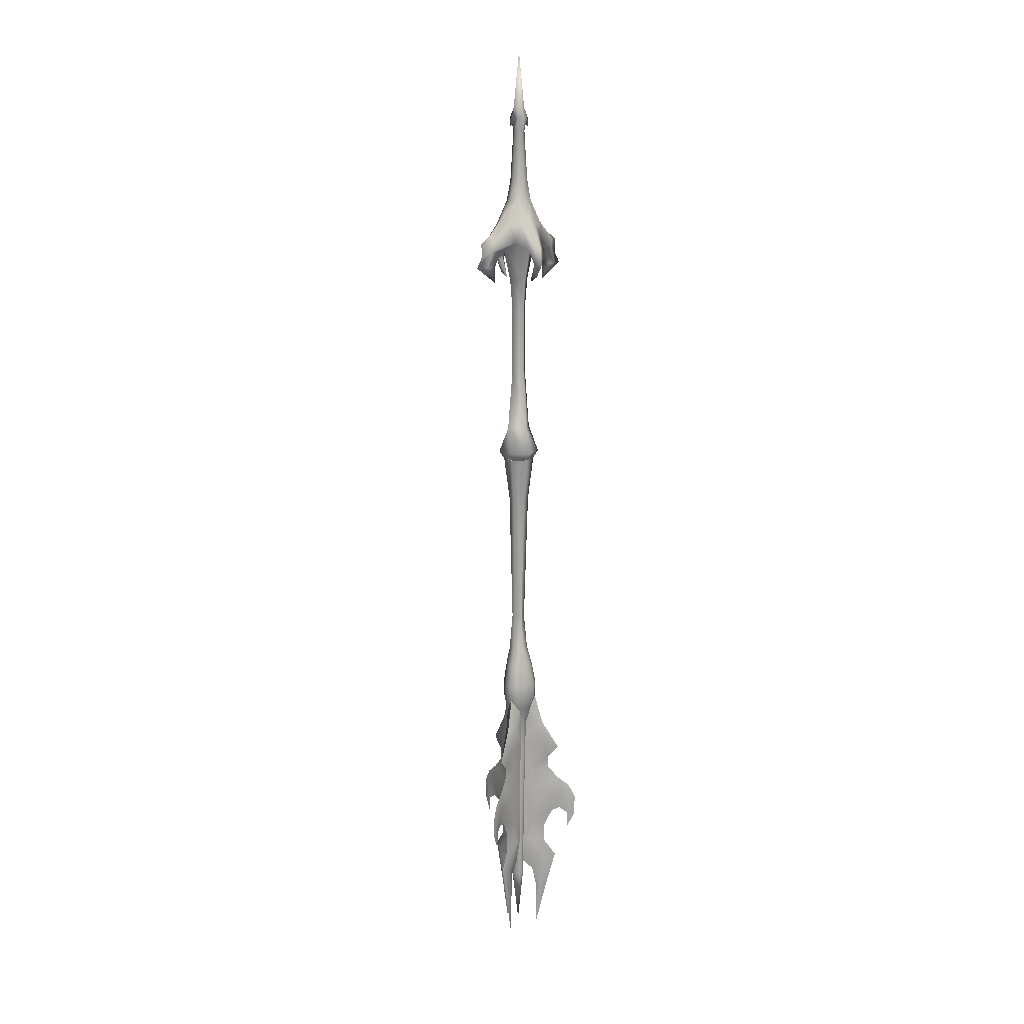
<metadata>
{"format":"obj","ext":"obj","renderer":"f3d","projection":"perspective","resolution":1024,"background":"white","views":[{"elev":14.7,"azim":54.6,"up":"+Z"}]}
</metadata>
<code>
v -0.1475 0.6816 14.45
v -0.123 0.7012 14.29
v -0.3018 0.3018 14.44
v 0 0.8779 14.44
v 0 0.6816 14.58
v 0.1475 0.6816 14.45
v 0 0.418 14.89
v 0.2178 0.3623 14.78
v 0.1641 0.166 15.22
v 0.3242 0.165 14.78
v 0.3506 0 14.83
v 0.6992 0 14.34
v 0.3242 -0.165 14.78
v 0.5771 -0.1748 14.32
v 0.3018 -0.3018 14.44
v 0 0 14.43
v 0.1602 -0.5537 14.27
v 0 -0.6553 14.25
v 0.1406 -0.6689 13.98
v 0 -0.7139 13.98
v 0 -0.5615 13.66
v -0.1406 -0.6689 13.98
v -0.08887 -0.793 13.97
v -0.1602 -0.5537 14.27
v -0.123 -0.7012 14.29
v -0.3018 -0.3018 14.44
v -0.1475 -0.6816 14.45
v -0.2178 -0.3623 14.78
v 0 -0.418 14.89
v -0.1641 -0.166 15.22
v 0 -0.2188 15.22
v -0.1172 -0.1152 15.61
v 0 -0.1533 15.61
v 0 -0.1006 16.54
v 0.1172 -0.1152 15.61
v 0.07519 -0.07519 16.54
v 0.1523 0 15.61
v 0.1006 0 16.54
v 0.07519 0.07519 16.54
v 0.1191 0.1162 16.79
v 0 0.1006 16.54
v 0 0.1182 16.72
v -0.1191 0.1162 16.79
v 0 0.2041 16.62
v -0.07031 0.06836 16.97
v 0 0.1211 16.97
v 0 0 18
v 0.07031 0.06836 16.97
v 0.1016 0 16.97
v 0.1572 0 16.79
v 0.07031 -0.06836 16.97
v 0.1191 -0.1162 16.79
v 0 -0.2041 16.62
v 0 -0.1182 16.72
v -0.1191 -0.1162 16.79
v -0.07519 -0.07519 16.54
v -0.1523 0 15.61
v -0.1982 0 15.22
v -0.1172 0.1152 15.61
v -0.1641 0.166 15.22
v 0 0.2188 15.22
v -0.2939 0.01074 10.13
v -0.09277 -0.1553 9.304
v -0.1426 -0.25 10.13
v -0.1895 0.01465 9.304
v -0.08789 0.1582 9.304
v -0.1123 0.01074 6.818
v -0.05859 0.1055 6.818
v -0.1777 0 6.131
v -0.08887 0.1543 6.131
v -0.2773 0 5.777
v -0.2129 0.1406 5.777
v -0.3564 0 5.364
v -0.2988 0.1514 5.364
v -0.3506 0 5.073
v -0.2959 0.1553 5.073
v -0.2695 -0.000977 4.84
v -0.2373 0.1348 4.84
v -0.1562 0.000977 4.541
v -0.1494 0.125 4.541
v -0.1279 0.000977 3.977
v -0.1318 0.1162 3.977
v -0.08398 -0.001953 1.064
v -0.09082 0.08106 1.064
v 0 0 0.000977
v -0.06152 -0.1035 6.818
v 0.04785 -0.1025 6.818
v 0.08887 -0.1543 6.131
v -0.08887 -0.1543 6.131
v 0.1396 -0.2402 5.777
v -0.01562 -0.2539 5.777
v 0.1787 -0.3086 5.364
v 0.01758 -0.335 5.364
v 0.1758 -0.3037 5.073
v 0.01367 -0.334 5.073
v 0.1357 -0.2324 4.84
v 0.001953 -0.2734 4.84
v 0.07715 -0.1357 4.541
v -0.0332 -0.1924 4.541
v 0.06348 -0.1113 3.977
v -0.03516 -0.1719 3.977
v 0.04394 -0.07129 1.064
v -0.02539 -0.1191 1.064
v 0.1211 -0.001953 6.818
v 0.06543 0.09277 6.818
v 0.1816 -0.00293 9.304
v 0.08887 0.1543 6.131
v 0.1777 0 6.131
v 0.1387 0.2412 5.777
v 0.2275 0.1143 5.777
v 0.1787 0.3086 5.364
v 0.2803 0.1826 5.364
v 0.1758 0.3037 5.073
v 0.2822 0.1787 5.073
v 0.1338 0.2334 4.84
v 0.2354 0.1387 4.84
v 0.0791 0.1348 4.541
v 0.1836 0.06738 4.541
v 0.06543 0.1104 3.977
v 0.167 0.05566 3.977
v 0.04004 0.07422 1.064
v 0.1162 0.03809 1.064
v 0.2178 -0.3623 14.78
v 0.1641 -0.166 15.22
v 0.1982 0 15.22
v 0.1172 0.1152 15.61
v 0 0.1533 15.61
v -0.07519 0.07519 16.54
v -0.1006 0 16.54
v -0.1572 0 16.79
v -0.07031 -0.06836 16.97
v 0.2275 -0.1143 5.777
v 0.2275 0.1143 5.777
v 0.2803 0.1826 5.364
v 0.2803 -0.1826 5.364
v 0.2822 0.1787 5.073
v 0.2822 -0.1787 5.073
v 0.2354 0.1387 4.84
v 0.2363 -0.1377 4.84
v 0.1836 0.06738 4.541
v 0.1826 -0.06738 4.541
v 0.167 0.05566 3.977
v 0.166 -0.05664 3.977
v 0.1162 0.03809 1.064
v 0.1182 -0.03711 1.064
v -0.01562 0.2539 5.777
v -0.2129 0.1406 5.777
v -0.2988 0.1514 5.364
v 0.01758 0.335 5.364
v -0.2959 0.1553 5.073
v 0.01367 0.334 5.073
v -0.2373 0.1348 4.84
v 0.000977 0.2734 4.84
v -0.1494 0.125 4.541
v -0.0332 0.1924 4.541
v -0.1318 0.1162 3.977
v -0.03418 0.1719 3.977
v -0.09082 0.08106 1.064
v -0.02734 0.1211 1.064
v 0.123 0.7012 14.29
v 0.08887 0.793 13.97
v 0 0.9814 13.97
v 0.1602 0.5537 14.27
v 0.3018 0.3018 14.44
v 0.5771 0.1748 14.32
v 0.4961 0 14.23
v 0.624 0.08398 14.05
v 0.5391 0 14.05
v 0.3906 0 13.68
v 0.624 -0.08398 14.05
v 0.5898 0 13.79
v 0.75 0 14.03
v -0.09082 -0.08398 1.064
v -0.1318 -0.1152 3.977
v -0.1494 -0.124 4.541
v -0.2373 -0.1357 4.84
v -0.2959 -0.1553 5.073
v -0.2988 -0.1514 5.364
v 0.01367 -0.334 5.073
v 0.01758 -0.335 5.364
v -0.1895 -0.3369 10.27
v -0.2939 0.01074 10.13
v -0.1426 -0.25 10.13
v -0.3916 0.01367 10.27
v -0.2529 -0.003906 10.76
v -0.000977 0.251 10.76
v -0.000977 0.1514 11.9
v 0.1504 0.000977 11.9
v 0.1553 0.000977 13.17
v 0.000977 -0.1553 13.17
v 0.000977 -0.2041 13.69
v -0.2041 -0.000977 13.69
v -0.4014 -0.001953 14.47
v -0.001953 0.4014 14.47
v -0.5771 0.1748 14.32
v -0.3242 0.165 14.78
v -0.6992 0 14.34
v -0.75 0 14.03
v -0.5771 -0.1748 14.32
v -0.624 -0.08398 14.05
v -0.4961 0 14.23
v -0.5391 0 14.05
v -0.624 0.08398 14.05
v -0.3906 0 13.68
v -0.5898 0 13.79
v 0.1475 -0.6816 14.45
v 0.123 -0.7012 14.29
v 0.08887 -0.793 13.97
v -0.1602 0.5537 14.27
v 0 0.6553 14.25
v 0.1406 0.6689 13.98
v 0 0.5615 13.66
v -0.08887 0.793 13.97
v 0.000977 -0.2559 10.76
v -0.1895 -0.3369 10.27
v 0.1846 -0.3193 10.27
v -0.1504 0 11.9
v -0.000977 0.1553 13.17
v 0.2041 0.000977 13.69
v 0.001953 -0.4014 14.47
v -0.02539 -0.1191 1.064
v -0.03516 -0.1719 3.977
v -0.0332 -0.1924 4.541
v 0.001953 -0.2734 4.84
v 0.1377 -0.2383 10.13
v -0.1426 -0.25 10.13
v 0.3867 -0.004883 10.27
v 0.2529 -0.001953 10.76
v 0.000977 -0.1504 11.9
v 0.1025 -0.3018 2.347
v -0.03516 -0.1367 2.486
v -0.0293 -0.1279 1.891
v -0.03418 -0.1436 3.089
v 0.1445 -0.3955 3.016
v -0.04102 -0.1611 4.089
v 0.09375 -0.3154 3.476
v 0.1865 -0.4902 4.003
v 0.3164 -0.5479 3.694
v 0.4199 -0.7275 3.891
v -0.3125 0.06152 2.347
v -0.1006 0.09863 2.486
v -0.0957 0.08984 1.891
v -0.1074 0.1016 3.089
v -0.4141 0.07324 3.016
v -0.1191 0.1162 4.089
v -0.3203 0.07617 3.476
v -0.5176 0.08398 4.003
v -0.6318 0 3.694
v -0.8408 0 3.891
v 0.21 0.2393 2.347
v 0.1357 0.03809 2.486
v 0.125 0.03809 1.891
v 0.1416 0.04199 3.089
v 0.2705 0.3223 3.016
v 0.1602 0.04492 4.089
v 0.2266 0.2393 3.476
v 0.332 0.4062 4.003
v 0.3164 0.5479 3.694
v 0.4199 0.7275 3.891
v 0.4014 0.001953 14.47
v -0.000977 0.2041 13.69
v -0.1553 -0.000977 13.17
v 0.3154 -0.5469 3.456
v 0.415 -0.7188 3.217
v 0.2803 -0.5859 2.939
v 0.3594 -0.6221 2.468
v 0.2734 -0.4736 2.132
v 0.2793 -0.4834 1.779
v 0.21 -0.2393 2.347
v 0.2734 -0.4736 2.132
v 0.1836 -0.1738 1.885
v 0.3936 -0.6807 1.452
v 0.335 -0.4531 1.381
v 0.2852 -0.376 0.7559
v 0.1494 -0.2598 1.149
v 0.1904 -0.3301 0.7832
v -0.3506 0 14.83
v -0.2178 0.3623 14.78
v -0.5576 0 1.779
v -0.3125 -0.06152 2.347
v -0.5469 0 2.132
v -0.2422 -0.07227 1.885
v -0.7861 0 1.452
v -0.5596 -0.06348 1.381
v -0.4688 -0.05859 0.7559
v -0.2998 0 1.149
v -0.3809 0 0.7832
v 0.2793 0.4834 1.779
v 0.1025 0.3018 2.347
v 0.2734 0.4736 2.132
v 0.05859 0.2461 1.885
v 0.3936 0.6807 1.452
v 0.2246 0.5166 1.381
v 0.1836 0.4355 0.7559
v 0.1494 0.2598 1.149
v 0.1904 0.3301 0.7832
v 0.3154 0.5469 3.456
v 0.415 0.7188 3.217
v 0.3672 0.5352 2.939
v 0.3594 0.6221 2.468
v 0.2734 0.4736 2.132
v -0.6318 0 3.456
v -0.8301 0 3.217
v -0.6465 0.05078 2.939
v -0.7178 0 2.468
v -0.5469 0 2.132
v -0.8301 0 3.217
v -0.3203 -0.07617 3.476
v -0.6318 0 3.456
v -0.4141 -0.07324 3.016
v -0.6465 -0.05078 2.939
v -0.7178 0 2.468
v 0.415 0.7188 3.217
v 0.09375 0.3154 3.476
v 0.3154 0.5469 3.456
v 0.1445 0.3955 3.016
v 0.2803 0.5859 2.939
v 0.3594 0.6221 2.468
v -0.5576 0 1.779
v -0.2422 0.07227 1.885
v -0.5596 0.06348 1.381
v -0.07422 0 1.356
v -0.2998 0 1.149
v 0.2266 -0.2393 3.476
v 0.3164 -0.5479 3.694
v 0.3154 -0.5469 3.456
v 0.332 -0.4062 4.003
v 0.1602 -0.04492 4.089
v 0.2715 -0.2578 4.449
v 0.1768 -0.05566 4.541
v 0.2285 -0.126 4.841
v 0.415 -0.7188 3.217
v 0.2705 -0.3223 3.016
v 0.3672 -0.5352 2.939
v 0.3594 -0.6221 2.468
v 0.2793 -0.4834 1.779
v 0.05859 -0.2461 1.885
v 0.2246 -0.5166 1.381
v 0.03711 -0.06445 1.356
v 0.1494 -0.2598 1.149
v 0 -0.9814 13.97
v 0 -0.873 14.17
v 0 -0.8779 14.44
v 0 0.873 14.17
v 0.2793 0.4834 1.779
v 0.1836 0.1738 1.885
v 0.335 0.4531 1.381
v 0.03711 0.06445 1.356
v 0.1494 0.2598 1.149
v -0.3242 -0.165 14.78
v 0.1377 -0.2607 10.13
v 0.08203 -0.1719 9.304
v 0.1211 -0.001953 6.818
v 0 -0.1211 16.97
v 0.1562 0.249 10.13
v 0.2881 -0.000977 10.13
v 0.1074 0.1572 9.304
v -0.05859 0.1055 6.818
v -0.6318 0 3.694
v -0.5176 -0.08398 4.003
v -0.1191 -0.1162 4.089
v -0.3584 -0.1064 4.449
v -0.0957 -0.08984 1.891
v -0.1006 -0.09863 2.486
v -0.1074 -0.1016 3.089
v 0.5156 0.8926 2.407
v 0.5469 0.9131 2.696
v 0.4766 0.7656 2.887
v 0.5684 0.9473 2.385
v 0.5186 0.8984 2.069
v 0.5928 1.026 2.365
v 0.125 -0.03809 1.891
v 0.1357 -0.03809 2.486
v 0.1416 -0.04199 3.089
v 0.5176 0.9297 2.696
v 0.5156 0.8926 2.407
v 0.4248 0.7959 2.887
v 0.5361 0.9658 2.385
v 0.5928 1.026 2.365
v 0.5186 0.8984 2.069
v 0 -0.6816 14.58
v -1.03 0 2.407
v -1.064 0.0166 2.696
v -0.9014 0.03027 2.887
v -1.104 0.01855 2.385
v -1.037 0 2.069
v -1.186 0 2.365
v -1.064 -0.0166 2.696
v -1.03 0 2.407
v -0.9014 -0.03027 2.887
v -1.104 -0.01855 2.385
v -1.186 0 2.365
v -1.037 0 2.069
v 0.5156 -0.8926 2.407
v 0.5176 -0.9297 2.696
v 0.4248 -0.7959 2.887
v 0.5361 -0.9658 2.385
v 0.5186 -0.8984 2.069
v 0.5928 -1.026 2.365
v 0.5469 -0.9131 2.696
v 0.5156 -0.8926 2.407
v 0.4766 -0.7656 2.887
v 0.5684 -0.9473 2.385
v 0.5928 -1.026 2.365
v 0.5186 -0.8984 2.069
v -0.1016 0 16.97
v 0.1846 0.3457 10.27
v 0.3867 -0.004883 10.27
v 0.2881 -0.000977 10.13
v -0.2129 -0.1406 5.777
v -0.01562 -0.2539 5.777
v -0.1406 0.6689 13.98
v 0 0.7139 13.98
v -0.0293 0.1279 1.891
v -0.03516 0.1367 2.486
v -0.03418 0.1436 3.089
v 0.3164 0.5479 3.694
v 0.1865 0.4902 4.003
v -0.04102 0.1611 4.089
v 0.08691 0.3633 4.449
v -0.004883 0.2617 4.841
v 0.1709 0.2949 5.073
v -0.04004 0.1807 4.541
v 0.5352 -0.9268 3.018
v 0.4365 0.7559 2.522
v 0.1836 -0.4355 0.7559
v 0.3936 -0.6807 1.452
v 0.2969 -0.5137 0.749
v -1.07 0 3.018
v -0.1895 0.3271 10.27
v -0.1436 0.2471 10.13
v 0.2852 0.376 0.7559
v 0.1973 0.3408 -0.08496
v 0.2969 0.5137 0.749
v 0.1904 0.3301 0.7832
v 0.3936 0.6807 1.452
v 0.6016 -1.042 2.761
v 0.5352 -0.9268 3.018
v 0.6016 1.042 2.761
v 0.5352 0.9268 3.018
v -0.4688 0.05859 0.7559
v -0.7861 0 1.452
v -0.5928 0 0.749
v -0.3936 0 -0.08496
v -0.3809 0 0.7832
v -0.2236 -0.1348 4.841
v -0.3408 0 5.073
v -0.1367 -0.125 4.541
v 0.5352 0.9268 3.018
v 0.2715 0.2578 4.449
v 0.1709 0.2949 5.073
v 0.2285 0.126 4.841
v 0.25 0.4336 4.465
v -0.3584 0.1064 4.449
v -0.3408 0 5.073
v -0.2236 0.1348 4.841
v -0.501 0 4.465
v -0.873 0 2.522
v 0.4365 -0.7559 2.522
v -1.203 0 2.761
v -1.07 0 3.018
v 0.08691 -0.3633 4.449
v 0.1709 -0.2949 5.073
v -0.004883 -0.2617 4.841
v 0.25 -0.4336 4.465
v 0.1973 -0.3408 -0.08496
v 0.1904 -0.3301 0.7832
v -1.203 0 2.761
v -0.501 0 4.465
v -0.8408 0 3.891
v -0.5928 0 0.749
v -0.3936 0 -0.08496
v -0.07422 0 1.356
v -0.06152 -0.1035 6.818
v 0.4199 -0.7275 3.891
v 0.1709 -0.2949 5.073
v 0.25 -0.4336 4.465
v 0.2969 -0.5137 0.749
v 0.1973 -0.3408 -0.08496
v -0.04004 -0.1807 4.541
v 0.03711 -0.06445 1.356
v 0.4365 -0.7559 2.522
v 0.6016 -1.042 2.761
v 0.1768 0.05566 4.541
v 0.4365 0.7559 2.522
v 0.6016 1.042 2.761
v 0.25 0.4336 4.465
v 0.4199 0.7275 3.891
v 0.2969 0.5137 0.749
v 0.1973 0.3408 -0.08496
v 0.03711 0.06445 1.356
v 0.1377 0.2607 10.13
v -0.1367 0.125 4.541
v -0.1436 0.2471 10.13
v -0.873 0 2.522
v 0.2881 -0.000977 10.13
g polygon0
f 1 2 3
f 1 4 2
f 5 4 1
f 5 6 4
f 7 6 5
f 7 8 6
f 9 8 7
f 9 10 8
f 11 10 9
f 11 12 10
f 13 12 11
f 13 14 12
f 15 14 13
f 15 16 14
f 17 16 15
f 17 18 16
f 19 18 17
f 19 20 18
f 21 20 19
f 21 22 20
f 23 22 21
f 23 24 22
f 25 24 23
f 25 26 24
f 27 26 25
f 27 28 26
f 29 28 27
f 29 30 28
f 31 30 29
f 31 32 30
f 33 32 31
f 33 34 32
f 35 34 33
f 35 36 34
f 37 36 35
f 37 38 36
f 39 38 37
f 39 40 38
f 41 40 39
f 41 42 40
f 43 42 41
f 43 44 42
f 45 44 43
f 45 46 44
f 47 46 45
f 47 48 46
f 49 48 47
f 49 50 48
f 51 50 49
f 51 52 50
f 53 52 51
f 53 54 52
f 55 54 53
f 55 34 54
f 56 34 55
f 56 32 34
f 57 32 56
f 57 58 32
f 59 58 57
f 59 60 58
f 61 60 59
f 61 7 60
f 9 7 61
f 62 63 64
f 62 65 63
f 66 65 62
f 66 67 65
f 68 67 66
f 68 69 67
f 70 69 68
f 70 71 69
f 72 71 70
f 72 73 71
f 74 73 72
f 74 75 73
f 76 75 74
f 76 77 75
f 78 77 76
f 78 79 77
f 80 79 78
f 80 81 79
f 82 81 80
f 82 83 81
f 84 83 82
f 84 85 83
f 86 87 63
f 86 88 87
f 89 88 86
f 89 90 88
f 91 90 89
f 91 92 90
f 93 92 91
f 93 94 92
f 95 94 93
f 95 96 94
f 97 96 95
f 97 98 96
f 99 98 97
f 99 100 98
f 101 100 99
f 101 102 100
f 103 102 101
f 103 85 102
f 104 105 106
f 104 107 105
f 108 107 104
f 108 109 107
f 110 109 108
f 110 111 109
f 112 111 110
f 112 113 111
f 114 113 112
f 114 115 113
f 116 115 114
f 116 117 115
f 118 117 116
f 118 119 117
f 120 119 118
f 120 121 119
f 122 121 120
f 122 85 121
f 13 123 15
f 13 124 123
f 11 124 13
f 11 125 124
f 9 125 11
f 9 126 125
f 61 126 9
f 61 127 126
f 59 127 61
f 59 41 127
f 128 41 59
f 128 43 41
f 129 43 128
f 129 130 43
f 55 130 129
f 55 131 130
f 132 133 108
f 132 134 133
f 135 134 132
f 135 136 134
f 137 136 135
f 137 138 136
f 139 138 137
f 139 140 138
f 141 140 139
f 141 142 140
f 143 142 141
f 143 144 142
f 145 144 143
f 145 85 144
f 102 85 145
f 146 147 70
f 146 148 147
f 149 148 146
f 149 150 148
f 151 150 149
f 151 152 150
f 153 152 151
f 153 154 152
f 155 154 153
f 155 156 154
f 157 156 155
f 157 158 156
f 159 158 157
f 159 85 158
f 121 85 159
f 160 161 162
f 160 163 161
f 164 163 160
f 164 16 163
f 165 16 164
f 165 166 16
f 167 166 165
f 167 168 166
f 169 168 167
f 169 170 168
f 171 170 169
f 171 172 170
f 167 172 171
f 167 165 172
f 173 83 85
f 173 81 83
f 174 81 173
f 174 79 81
f 175 79 174
f 175 77 79
f 176 77 175
f 176 75 77
f 177 75 176
f 177 178 75
f 179 178 177
f 179 180 178
f 181 182 183
f 181 184 182
f 185 184 181
f 185 186 184
f 187 186 185
f 187 188 186
f 189 188 187
f 189 190 188
f 191 190 189
f 191 192 190
f 193 192 191
f 193 194 192
f 195 196 3
f 195 197 196
f 198 197 195
f 198 199 197
f 200 199 198
f 200 201 199
f 202 201 200
f 202 203 201
f 204 203 202
f 204 205 203
f 200 205 204
f 200 198 205
f 31 35 33
f 31 124 35
f 29 124 31
f 29 123 124
f 206 123 29
f 206 15 123
f 207 15 206
f 207 17 15
f 208 17 207
f 208 19 17
f 21 19 208
f 209 3 2
f 209 16 3
f 210 16 209
f 210 163 16
f 211 163 210
f 211 161 163
f 212 161 211
f 212 162 161
f 213 162 212
f 213 2 162
f 209 2 213
f 214 215 216
f 214 185 215
f 217 185 214
f 217 187 185
f 218 187 217
f 218 189 187
f 219 189 218
f 219 191 189
f 220 191 219
f 220 193 191
f 221 173 85
f 221 174 173
f 222 174 221
f 222 175 174
f 223 175 222
f 223 176 175
f 224 176 223
f 224 177 176
f 179 177 224
f 225 215 226
f 225 216 215
f 227 216 225
f 227 214 216
f 228 214 227
f 228 229 214
f 188 229 228
f 188 190 229
f 230 231 232
f 230 233 231
f 234 233 230
f 234 235 233
f 236 235 234
f 236 237 235
f 238 237 236
f 238 239 237
f 240 241 242
f 240 243 241
f 244 243 240
f 244 245 243
f 246 245 244
f 246 247 245
f 248 247 246
f 248 249 247
f 250 251 252
f 250 253 251
f 254 253 250
f 254 255 253
f 256 255 254
f 256 257 255
f 258 257 256
f 258 259 257
f 219 260 220
f 219 261 260
f 218 261 219
f 218 262 261
f 217 262 218
f 217 229 262
f 214 229 217
f 236 263 238
f 236 264 263
f 234 264 236
f 234 265 264
f 230 265 234
f 230 266 265
f 267 266 230
f 268 269 270
f 268 271 269
f 272 271 268
f 272 273 271
f 274 273 272
f 274 275 273
f 276 275 274
f 58 30 32
f 58 277 30
f 60 277 58
f 60 196 277
f 278 196 60
f 278 3 196
f 1 3 278
f 279 280 281
f 279 282 280
f 283 282 279
f 283 284 282
f 285 284 283
f 285 286 284
f 287 286 285
f 288 289 290
f 288 291 289
f 292 291 288
f 292 293 291
f 294 293 292
f 294 295 293
f 296 295 294
f 256 297 258
f 256 298 297
f 254 298 256
f 254 299 298
f 250 299 254
f 250 300 299
f 301 300 250
f 246 302 248
f 246 303 302
f 244 303 246
f 244 304 303
f 240 304 244
f 240 305 304
f 306 305 240
f 307 308 309
f 307 310 308
f 311 310 307
f 311 280 310
f 312 280 311
f 312 281 280
f 313 314 315
f 313 316 314
f 317 316 313
f 317 289 316
f 318 289 317
f 318 290 289
f 240 319 306
f 240 320 319
f 242 320 240
f 242 321 320
f 322 321 242
f 322 323 321
f 324 325 326
f 324 327 325
f 328 327 324
f 328 329 327
f 330 329 328
f 330 331 329
f 332 324 326
f 332 333 324
f 334 333 332
f 334 269 333
f 335 269 334
f 335 270 269
f 230 336 267
f 230 337 336
f 232 337 230
f 232 338 337
f 339 338 232
f 339 340 338
f 341 23 21
f 341 25 23
f 342 25 341
f 342 343 25
f 207 343 342
f 207 206 343
f 4 344 2
f 4 160 344
f 6 160 4
f 6 164 160
f 8 164 6
f 8 10 164
f 250 345 301
f 250 346 345
f 252 346 250
f 252 347 346
f 348 347 252
f 348 349 347
f 197 277 196
f 197 350 277
f 199 350 197
f 199 26 350
f 16 26 199
f 63 351 64
f 63 352 351
f 87 352 63
f 87 353 352
f 108 353 87
f 47 51 49
f 47 354 51
f 131 354 47
f 131 53 354
f 55 53 131
f 106 355 356
f 106 357 355
f 105 357 106
f 105 358 357
f 70 358 105
f 308 359 309
f 308 360 359
f 361 360 308
f 361 362 360
f 363 282 284
f 363 280 282
f 364 280 363
f 364 365 280
f 366 367 368
f 366 369 367
f 370 369 366
f 370 371 369
f 372 271 273
f 372 269 271
f 373 269 372
f 373 374 269
f 375 376 377
f 375 378 376
f 379 378 375
f 379 380 378
f 343 27 25
f 343 381 27
f 206 381 343
f 206 29 381
f 382 383 384
f 382 385 383
f 386 385 382
f 386 387 385
f 388 389 390
f 388 391 389
f 392 391 388
f 392 393 391
f 394 395 396
f 394 397 395
f 398 397 394
f 398 399 397
f 50 40 48
f 50 38 40
f 52 38 50
f 52 36 38
f 400 401 402
f 400 403 401
f 404 403 400
f 404 405 403
f 130 45 43
f 130 406 45
f 131 406 130
f 131 47 406
f 129 56 55
f 129 57 56
f 128 57 129
f 128 59 57
f 37 126 39
f 37 125 126
f 35 125 37
f 35 124 125
f 228 186 188
f 228 407 186
f 408 407 228
f 408 409 407
f 88 108 87
f 88 132 108
f 90 132 88
f 90 92 132
f 178 73 75
f 178 410 73
f 180 410 178
f 180 411 410
f 212 412 213
f 212 413 412
f 211 413 212
f 211 210 413
f 107 70 105
f 107 146 70
f 109 146 107
f 109 111 146
f 414 291 293
f 414 289 291
f 415 289 414
f 415 416 289
f 314 417 315
f 314 418 417
f 419 418 314
f 419 420 418
f 420 421 422
f 420 423 421
f 419 423 420
f 106 352 353
f 106 351 352
f 356 351 106
f 135 94 137
f 135 92 94
f 132 92 135
f 396 265 266
f 396 264 265
f 424 264 396
f 377 318 317
f 377 425 318
f 376 425 377
f 426 338 340
f 426 427 338
f 428 427 426
f 384 304 305
f 384 303 304
f 429 303 384
f 430 184 186
f 430 182 184
f 431 182 430
f 44 40 42
f 44 48 40
f 46 48 44
f 432 433 434
f 432 435 433
f 349 435 432
f 432 347 349
f 432 436 347
f 434 436 432
f 7 278 60
f 7 1 278
f 5 1 7
f 400 437 404
f 400 438 437
f 402 438 400
f 375 439 379
f 375 440 439
f 377 440 375
f 441 321 323
f 441 442 321
f 443 442 441
f 441 444 443
f 441 445 444
f 323 445 441
f 362 446 447
f 362 448 446
f 361 448 362
f 368 299 300
f 368 298 299
f 449 298 368
f 149 113 151
f 149 111 113
f 146 111 149
f 450 451 452
f 450 453 451
f 259 453 450
f 454 455 456
f 454 457 455
f 249 457 454
f 195 201 203
f 195 16 201
f 3 16 195
f 390 312 311
f 390 458 312
f 389 458 390
f 412 209 213
f 412 210 209
f 413 210 412
f 402 335 334
f 402 459 335
f 401 459 402
f 388 460 392
f 388 461 460
f 390 461 388
f 14 170 172
f 14 166 170
f 16 166 14
f 462 463 464
f 462 465 463
f 239 465 462
f 426 466 428
f 426 467 466
f 340 467 426
f 387 383 385
f 387 468 383
f 383 429 384
f 383 468 429
f 357 66 355
f 357 358 66
f 159 119 121
f 159 157 119
f 157 117 119
f 157 155 117
f 469 362 447
f 469 470 362
f 313 377 317
f 313 440 377
f 360 470 359
f 360 362 470
f 155 115 117
f 155 153 115
f 153 113 115
f 153 151 113
f 471 285 283
f 471 472 285
f 473 284 286
f 473 363 284
f 65 474 63
f 65 67 474
f 365 310 280
f 365 361 310
f 67 89 474
f 67 69 89
f 307 390 311
f 307 461 390
f 327 475 325
f 327 329 475
f 476 329 331
f 476 477 329
f 478 274 272
f 478 479 274
f 480 462 464
f 480 235 462
f 481 273 275
f 481 372 273
f 374 333 269
f 374 328 333
f 332 402 334
f 332 438 402
f 237 462 235
f 237 239 462
f 337 427 336
f 337 338 427
f 89 410 411
f 89 69 410
f 482 396 266
f 482 394 396
f 410 71 73
f 410 69 71
f 399 395 397
f 399 483 395
f 395 424 396
f 395 483 424
f 407 430 186
f 407 431 430
f 484 450 452
f 484 255 450
f 257 450 255
f 257 259 450
f 485 368 300
f 485 366 368
f 371 367 369
f 371 486 367
f 367 449 368
f 367 486 449
f 487 420 422
f 487 488 420
f 22 18 20
f 22 24 18
f 24 16 18
f 24 26 16
f 418 488 417
f 418 420 488
f 489 294 292
f 489 490 294
f 491 293 295
f 491 414 293
f 416 316 289
f 416 419 316
f 41 126 127
f 41 39 126
f 346 436 345
f 346 347 436
f 34 52 54
f 34 36 52
f 190 262 229
f 190 192 262
f 192 261 262
f 192 194 261
f 492 407 409
f 492 431 407
f 493 454 456
f 493 245 454
f 198 203 205
f 198 195 203
f 28 350 26
f 28 30 350
f 494 66 62
f 494 355 66
f 145 100 102
f 145 143 100
f 143 98 100
f 143 141 98
f 247 454 245
f 247 249 454
f 344 162 2
f 344 160 162
f 320 442 319
f 320 321 442
f 10 165 164
f 10 12 165
f 12 172 165
f 12 14 172
f 141 96 98
f 141 139 96
f 495 384 305
f 495 382 384
f 139 94 96
f 139 137 94
f 208 341 21
f 208 207 341
f 227 225 496
f 194 260 261
f 274 479 276
f 329 477 475
f 324 333 328
f 401 403 405
f 294 490 296
f 314 316 419
f 376 378 380
f 285 472 287
f 308 310 361
f 389 391 393
f 45 406 47
f 51 354 53
f 200 204 202
f 350 30 277
f 199 201 16
f 171 169 167
f 166 168 170
f 27 381 29
f 207 342 341

</code>
